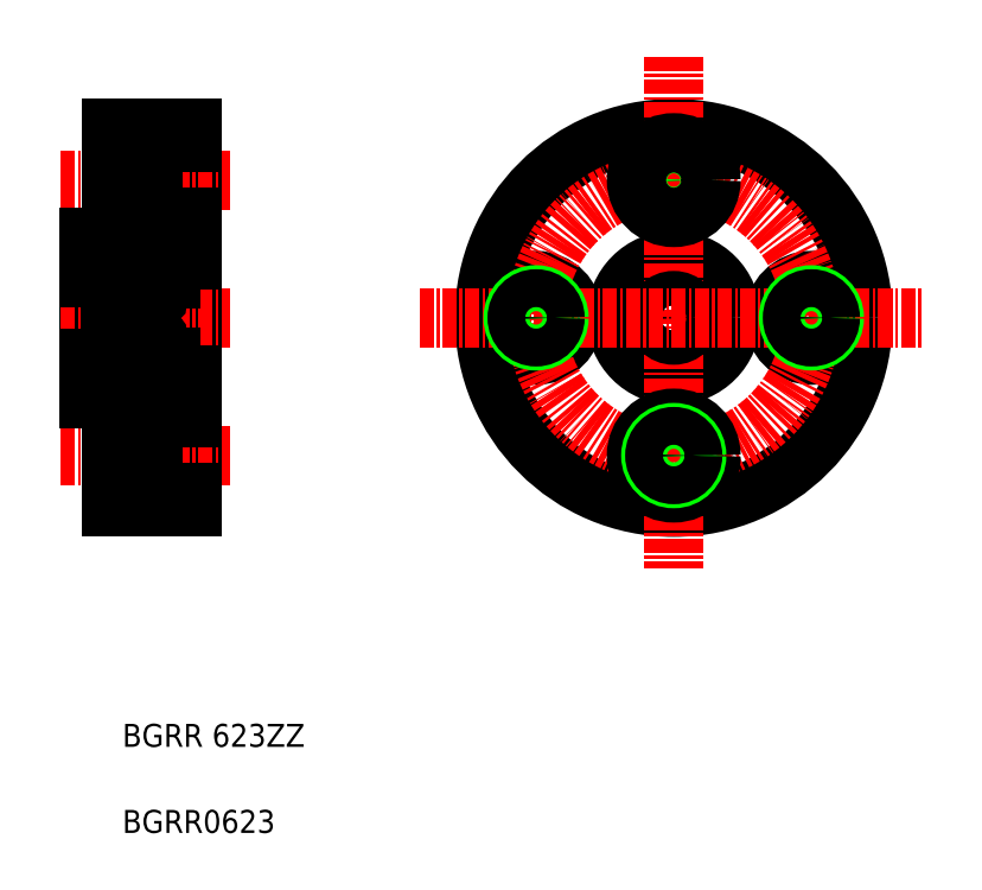
<metadata>
{"format":"dxf","ext":"dxf","renderer":"ezdxf+matplotlib","layout":"modelspace","background":"white","min_lineweight":24,"dpi":150}
</metadata>
<code>
0
SECTION
2
ENTITIES
0
LINE
8
0
10
112.2
20
129.1
30
0
11
112.2
21
119.4
31
0
0
LINE
8
0
10
116.2
20
129.1
30
0
11
116.2
21
119.4
31
0
0
CIRCLE
8
0
10
114.2
20
127.4
30
0
40
0.7937
0
LINE
8
0
10
110.2
20
117.3
30
0
11
110.2
21
131.3
31
0
0
LINE
8
0
10
119.2
20
140.8
30
0
11
119.2
21
107.8
31
0
0
LINE
8
0
10
116.2
20
119.1
30
0
11
116.2
21
129.5
31
0
0
LINE
8
0
10
117.4
20
119.1
30
0
11
117.4
21
129.5
31
0
0
TEXT
8
0
10
113.2
20
79.39
30
0
40
2
1
BGRR0623
0
TEXT
8
0
10
113.2
20
86.89
30
0
40
2
1
BGRR 623ZZ
0
LINE
8
0
10
116.1
20
121.7
30
0
11
114.8
21
121.7
31
0
0
LINE
8
0
10
116.1
20
122.8
30
0
11
112.4
21
122.8
31
0
0
LINE
8
0
10
116.2
20
119.3
30
0
11
112.4
21
119.3
31
0
0
LINE
8
0
10
115.6
20
120.5
30
0
11
114.8
21
120.5
31
0
0
LINE
8
0
10
116.1
20
125.8
30
0
11
112.4
21
125.8
31
0
0
LINE
8
0
10
116.1
20
126.9
30
0
11
114.8
21
126.9
31
0
0
LINE
8
0
10
119.2
20
107.8
30
0
11
112.2
21
107.8
31
0
0
LINE
8
0
10
112.2
20
114.3
30
0
11
115.8
21
114.3
31
0
0
LINE
8
0
10
112.2
20
110.3
30
0
11
115.8
21
110.3
31
0
0
LINE
8
0
10
112.2
20
113.9
30
0
11
115.8
21
113.9
31
0
0
LINE
8
0
10
112.2
20
110.6
30
0
11
115.8
21
110.6
31
0
0
LINE
8
CENTER
10
107.8
20
112.3
30
0
11
122.6
21
112.3
31
0
0
LINE
8
CENTER
10
107.8
20
124.3
30
0
11
122.6
21
124.3
31
0
0
LINE
8
0
10
112.2
20
107.8
30
0
11
112.2
21
117.3
31
0
0
LINE
8
0
10
110.2
20
117.3
30
0
11
112.2
21
117.3
31
0
0
ARC
8
0
10
112.4
20
122.6
30
0
40
0.15
50
90
51
180
0
LINE
8
0
10
113.7
20
121.7
30
0
11
112.3
21
121.7
31
0
0
LINE
8
0
10
112.7
20
121.6
30
0
11
112.6
21
121.6
31
0
0
LINE
8
0
10
112.5
20
120.3
30
0
11
112.6
21
120.1
31
0
0
LINE
8
0
10
112.6
20
120.5
30
0
11
112.7
21
120.5
31
0
0
LINE
8
0
10
112.7
20
120.2
30
0
11
112.6
21
120.2
31
0
0
LINE
8
0
10
112.6
20
120.6
30
0
11
112.7
21
120.5
31
0
0
LINE
8
0
10
112.6
20
121.6
30
0
11
112.6
21
120.6
31
0
0
LINE
8
0
10
112.3
20
120.3
30
0
11
112.5
21
120.3
31
0
0
LINE
8
0
10
112.2
20
120.3
30
0
11
112.3
21
120.3
31
0
0
LINE
8
0
10
112.6
20
120.2
30
0
11
112.6
21
120.5
31
0
0
ARC
8
0
10
112.4
20
119.4
30
0
40
0.15
50
180
51
270
0
LINE
8
0
10
110.2
20
120.8
30
0
11
112.2
21
120.8
31
0
0
LINE
8
0
10
112.3
20
121.7
30
0
11
112.2
21
121.8
31
0
0
CIRCLE
8
0
10
114.2
20
121.1
30
0
40
0.7937
0
LINE
8
0
10
112.7
20
120.7
30
0
11
112.7
21
121.6
31
0
0
LINE
8
0
10
112.7
20
120.3
30
0
11
112.9
21
120.3
31
0
0
LINE
8
0
10
112.7
20
120.1
30
0
11
112.7
21
120.3
31
0
0
LINE
8
0
10
112.6
20
120.1
30
0
11
112.7
21
120.1
31
0
0
LINE
8
0
10
112.9
20
120.5
30
0
11
112.9
21
120.5
31
0
0
LINE
8
0
10
112.9
20
120.5
30
0
11
113.7
21
120.5
31
0
0
LINE
8
0
10
112.9
20
120.3
30
0
11
112.9
21
120.6
31
0
0
LINE
8
0
10
112.7
20
120.5
30
0
11
112.7
21
120.2
31
0
0
LINE
8
0
10
112.9
20
120.6
30
0
11
112.7
21
120.7
31
0
0
LINE
8
0
10
113.7
20
126.9
30
0
11
112.3
21
126.9
31
0
0
LINE
8
0
10
112.2
20
124.3
30
0
11
112.2
21
124.3
31
0
0
LINE
8
0
10
112.2
20
126.7
30
0
11
112.2
21
126.7
31
0
0
LINE
8
0
10
112.3
20
126.9
30
0
11
112.2
21
126.8
31
0
0
ARC
8
0
10
112.4
20
125.9
30
0
40
0.15
50
180
51
270
0
LINE
8
0
10
115.8
20
109
30
0
11
115.8
21
115.5
31
0
0
LINE
8
0
10
115.8
20
109
30
0
11
119.2
21
109
31
0
0
LINE
8
0
10
115.8
20
115.5
30
0
11
119.2
21
115.5
31
0
0
ARC
8
0
10
116.1
20
122.6
30
0
40
0.15
50
360
51
90
0
LINE
8
0
10
119.2
20
119.3
30
0
11
117.4
21
119.3
31
0
0
LINE
8
0
10
115.9
20
121.6
30
0
11
115.9
21
120.6
31
0
0
LINE
8
0
10
115.8
20
120.7
30
0
11
115.8
21
121.6
31
0
0
LINE
8
0
10
116.2
20
119.1
30
0
11
117.4
21
119.1
31
0
0
LINE
8
0
10
115.9
20
120.5
30
0
11
115.8
21
120.5
31
0
0
LINE
8
0
10
115.9
20
120.2
30
0
11
115.9
21
120.5
31
0
0
LINE
8
0
10
115.8
20
120.2
30
0
11
115.9
21
120.2
31
0
0
LINE
8
0
10
115.8
20
120.5
30
0
11
115.8
21
120.2
31
0
0
LINE
8
0
10
115.9
20
120.6
30
0
11
115.8
21
120.5
31
0
0
LINE
8
0
10
115.6
20
120.6
30
0
11
115.8
21
120.7
31
0
0
LINE
8
0
10
115.6
20
120.3
30
0
11
115.6
21
120.6
31
0
0
LINE
8
0
10
115.6
20
120.5
30
0
11
115.6
21
120.5
31
0
0
LINE
8
0
10
115.8
20
120.3
30
0
11
115.6
21
120.3
31
0
0
LINE
8
0
10
115.8
20
120.1
30
0
11
115.8
21
120.3
31
0
0
LINE
8
0
10
115.9
20
120.1
30
0
11
115.8
21
120.1
31
0
0
LINE
8
0
10
116
20
120.3
30
0
11
115.9
21
120.1
31
0
0
LINE
8
0
10
116.2
20
120.3
30
0
11
116
21
120.3
31
0
0
LINE
8
0
10
116.2
20
120.3
30
0
11
116.2
21
120.3
31
0
0
ARC
8
0
10
116.1
20
119.4
30
0
40
0.15
50
270
51
360
0
LINE
8
0
10
116.2
20
120.9
30
0
11
117.4
21
120.9
31
0
0
LINE
8
0
10
116.2
20
121.8
30
0
11
116.1
21
121.7
31
0
0
LINE
8
0
10
115.8
20
121.6
30
0
11
115.9
21
121.6
31
0
0
LINE
8
0
10
116.2
20
126.8
30
0
11
116.1
21
126.9
31
0
0
ARC
8
0
10
116.1
20
125.9
30
0
40
0.15
50
270
51
360
0
LINE
8
0
10
115.6
20
128
30
0
11
114.8
21
128
31
0
0
LINE
8
0
10
116.2
20
129.3
30
0
11
112.4
21
129.3
31
0
0
LINE
8
0
10
112.2
20
140.8
30
0
11
119.2
21
140.8
31
0
0
LINE
8
0
10
112.2
20
138.3
30
0
11
115.8
21
138.3
31
0
0
LINE
8
0
10
112.2
20
134.3
30
0
11
115.8
21
134.3
31
0
0
LINE
8
0
10
112.2
20
137.9
30
0
11
115.8
21
137.9
31
0
0
LINE
8
0
10
112.2
20
134.6
30
0
11
115.8
21
134.6
31
0
0
LINE
8
CENTER
10
107.8
20
136.3
30
0
11
122.6
21
136.3
31
0
0
LINE
8
0
10
112.2
20
140.8
30
0
11
112.2
21
131.3
31
0
0
LINE
8
0
10
112.5
20
128.2
30
0
11
112.6
21
128.5
31
0
0
LINE
8
0
10
112.6
20
128
30
0
11
112.7
21
128
31
0
0
LINE
8
0
10
112.7
20
128.3
30
0
11
112.6
21
128.3
31
0
0
LINE
8
0
10
112.6
20
127.9
30
0
11
112.7
21
128
31
0
0
LINE
8
0
10
112.7
20
127
30
0
11
112.6
21
127
31
0
0
LINE
8
0
10
110.2
20
127.8
30
0
11
112.2
21
127.8
31
0
0
LINE
8
0
10
112.2
20
128.3
30
0
11
112.3
21
128.2
31
0
0
LINE
8
0
10
112.3
20
128.2
30
0
11
112.5
21
128.2
31
0
0
LINE
8
0
10
112.6
20
128.3
30
0
11
112.6
21
128
31
0
0
LINE
8
0
10
112.6
20
127
30
0
11
112.6
21
127.9
31
0
0
ARC
8
0
10
112.4
20
129.1
30
0
40
0.15
50
90
51
180
0
LINE
8
0
10
112.6
20
128.5
30
0
11
112.7
21
128.5
31
0
0
LINE
8
0
10
112.7
20
128.5
30
0
11
112.7
21
128.2
31
0
0
LINE
8
0
10
112.7
20
128.2
30
0
11
112.9
21
128.2
31
0
0
LINE
8
0
10
112.7
20
128
30
0
11
112.7
21
128.3
31
0
0
LINE
8
0
10
112.7
20
127.9
30
0
11
112.7
21
127
31
0
0
LINE
8
0
10
112.9
20
128
30
0
11
112.7
21
127.9
31
0
0
LINE
8
0
10
112.9
20
128.2
30
0
11
112.9
21
128
31
0
0
LINE
8
0
10
112.9
20
128
30
0
11
113.7
21
128
31
0
0
LINE
8
0
10
112.9
20
128.1
30
0
11
112.9
21
128
31
0
0
LINE
8
0
10
110.2
20
131.3
30
0
11
112.2
21
131.3
31
0
0
LINE
8
0
10
115.8
20
139.5
30
0
11
115.8
21
133
31
0
0
LINE
8
0
10
119.2
20
129.3
30
0
11
117.4
21
129.3
31
0
0
LINE
8
0
10
116.2
20
127.7
30
0
11
117.4
21
127.7
31
0
0
LINE
8
0
10
115.8
20
127.9
30
0
11
115.8
21
127
31
0
0
LINE
8
0
10
115.8
20
127
30
0
11
115.9
21
127
31
0
0
LINE
8
0
10
115.9
20
127
30
0
11
115.9
21
127.9
31
0
0
LINE
8
0
10
115.9
20
127.9
30
0
11
115.8
21
128
31
0
0
LINE
8
0
10
115.8
20
128
30
0
11
115.8
21
128.3
31
0
0
LINE
8
0
10
115.8
20
128.3
30
0
11
115.9
21
128.3
31
0
0
LINE
8
0
10
115.9
20
128.3
30
0
11
115.9
21
128
31
0
0
LINE
8
0
10
115.9
20
128
30
0
11
115.8
21
128
31
0
0
LINE
8
0
10
115.6
20
128
30
0
11
115.8
21
127.9
31
0
0
LINE
8
0
10
115.6
20
128.2
30
0
11
115.6
21
128
31
0
0
LINE
8
0
10
116.2
20
128.3
30
0
11
116.2
21
128.2
31
0
0
LINE
8
0
10
116.2
20
128.2
30
0
11
116
21
128.2
31
0
0
LINE
8
0
10
116
20
128.2
30
0
11
115.9
21
128.5
31
0
0
LINE
8
0
10
115.9
20
128.5
30
0
11
115.8
21
128.5
31
0
0
LINE
8
0
10
115.8
20
128.5
30
0
11
115.8
21
128.2
31
0
0
LINE
8
0
10
115.8
20
128.2
30
0
11
115.6
21
128.2
31
0
0
LINE
8
0
10
115.6
20
128.1
30
0
11
115.6
21
128
31
0
0
LINE
8
0
10
116.2
20
129.5
30
0
11
117.4
21
129.5
31
0
0
ARC
8
0
10
116.1
20
129.1
30
0
40
0.15
50
360
51
90
0
LINE
8
0
10
115.8
20
133
30
0
11
119.2
21
133
31
0
0
LINE
8
0
10
115.8
20
139.5
30
0
11
119.2
21
139.5
31
0
0
CIRCLE
8
0
10
161.2
20
124.3
30
0
40
16.5
0
CIRCLE
8
0
10
161.2
20
124.3
30
0
40
5
0
CIRCLE
8
0
10
149.2
20
124.3
30
0
40
3.25
0
CIRCLE
8
0
10
173.2
20
124.3
30
0
40
3.25
0
CIRCLE
8
CENTER
10
161.2
20
124.3
30
0
40
12
0
LINE
8
CENTER
10
161.2
20
147
30
0
11
161.2
21
102.4
31
0
0
CIRCLE
8
0
10
161.2
20
124.3
30
0
40
1.5
0
CIRCLE
8
0
10
161.2
20
112.3
30
0
40
3.25
0
CIRCLE
8
0
10
161.2
20
112.3
30
0
40
2
0
LINE
8
CENTER
10
139.1
20
124.3
30
0
11
182.8
21
124.3
31
0
0
CIRCLE
8
0
10
149.2
20
124.3
30
0
40
2
0
CIRCLE
8
0
10
173.2
20
124.3
30
0
40
2
0
CIRCLE
8
0
10
161.2
20
136.3
30
0
40
1.65
0
CIRCLE
8
0
10
161.2
20
136.3
30
0
40
2
0
CIRCLE
8
0
10
161.2
20
136.3
30
0
40
3.25
0
CIRCLE
8
0
10
149.2
20
124.3
30
0
40
1.65
0
CIRCLE
8
0
10
161.2
20
112.3
30
0
40
1.65
0
CIRCLE
8
0
10
173.2
20
124.3
30
0
40
1.65
0
ENDSEC
0
EOF

</code>
